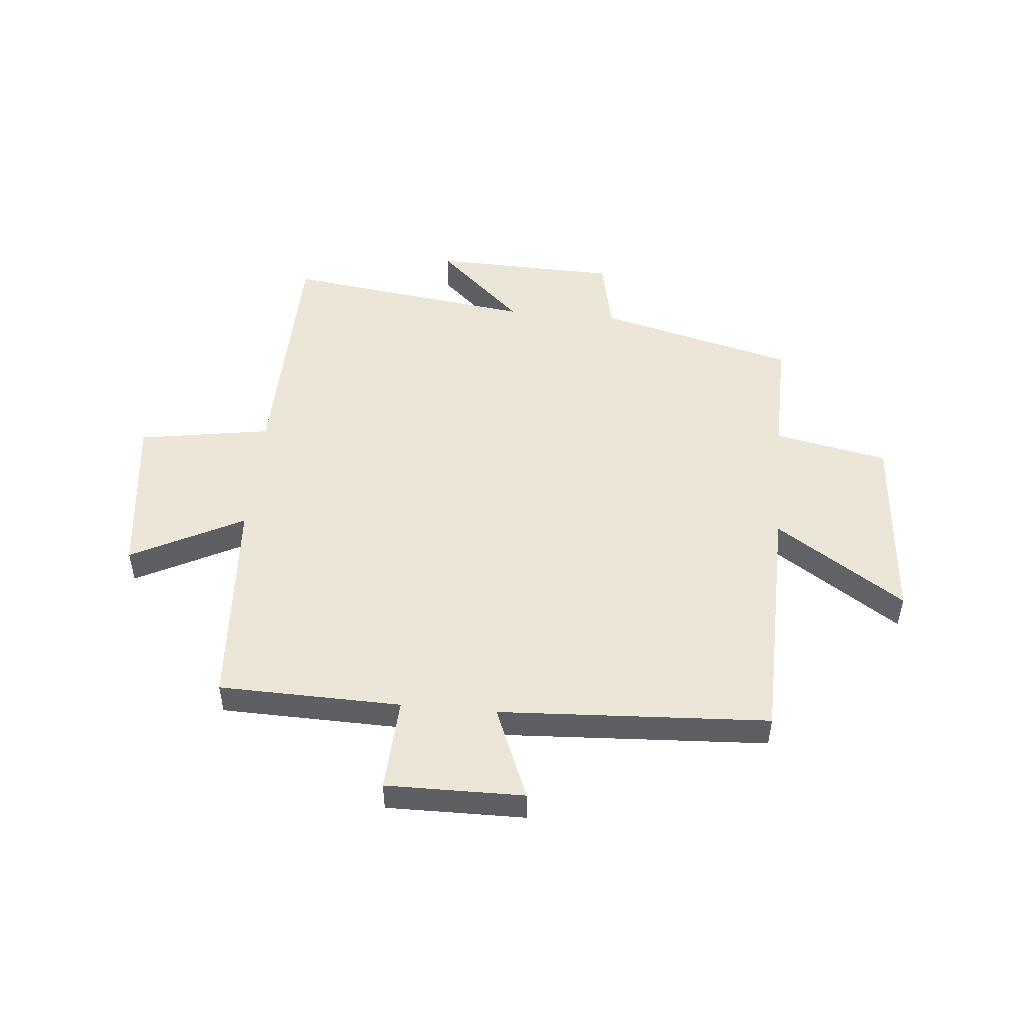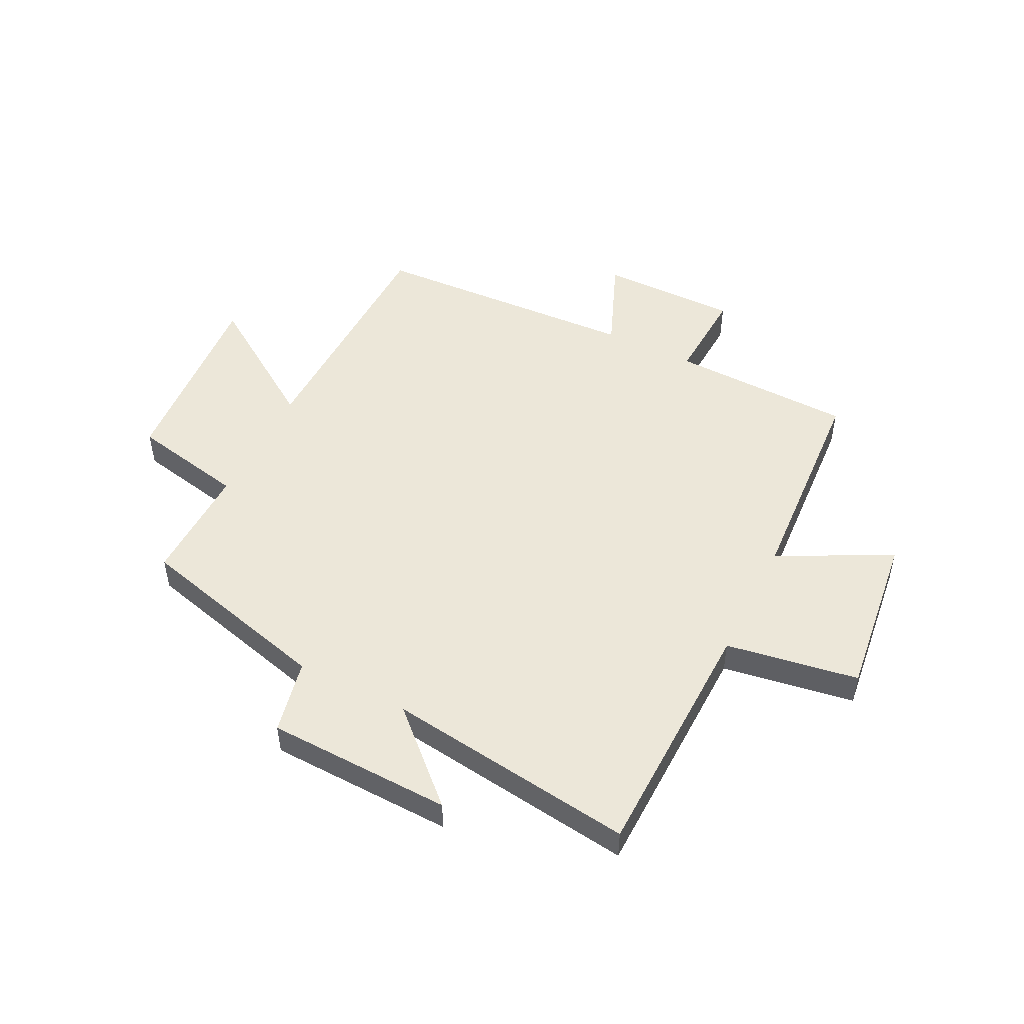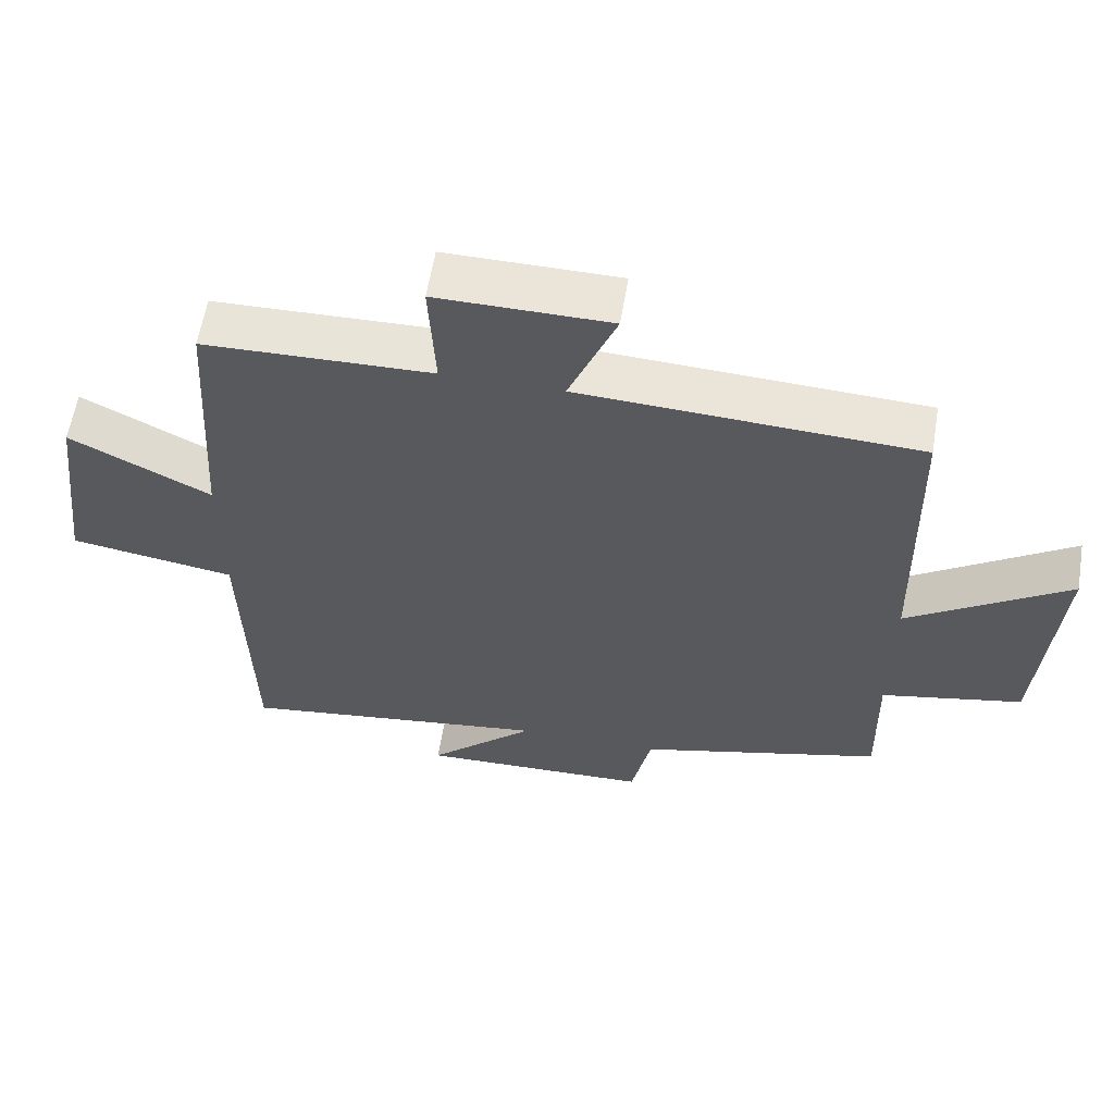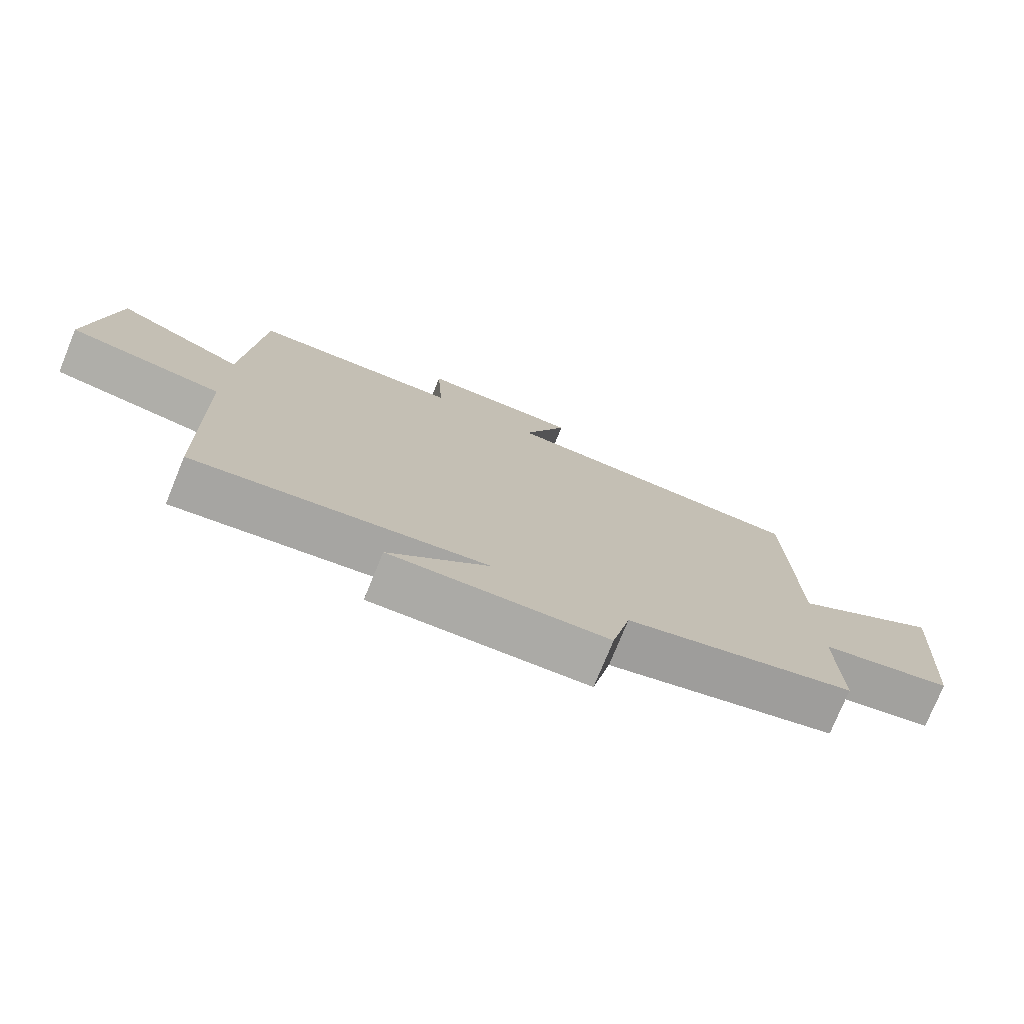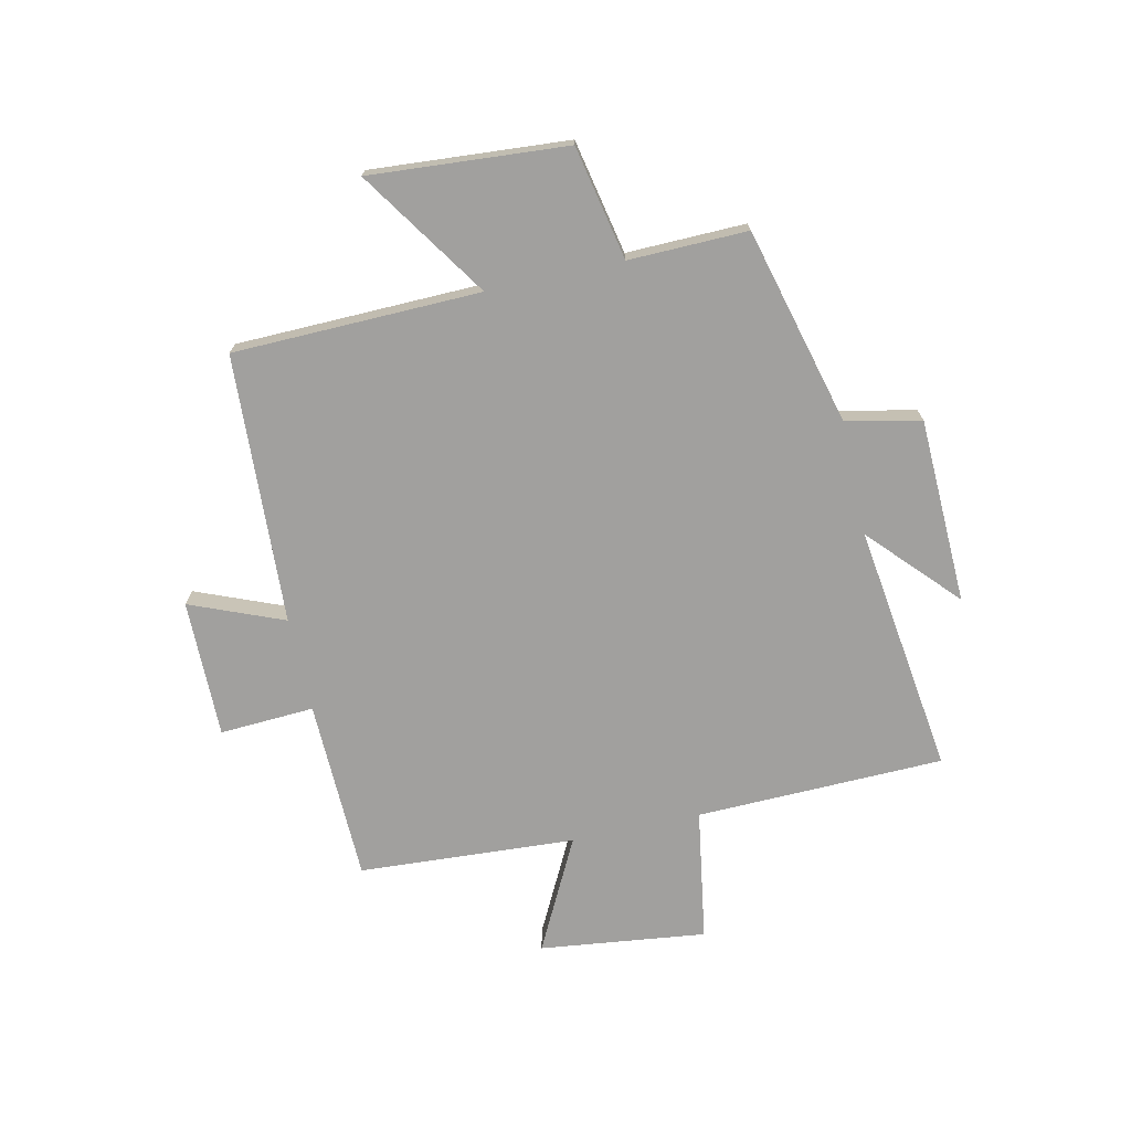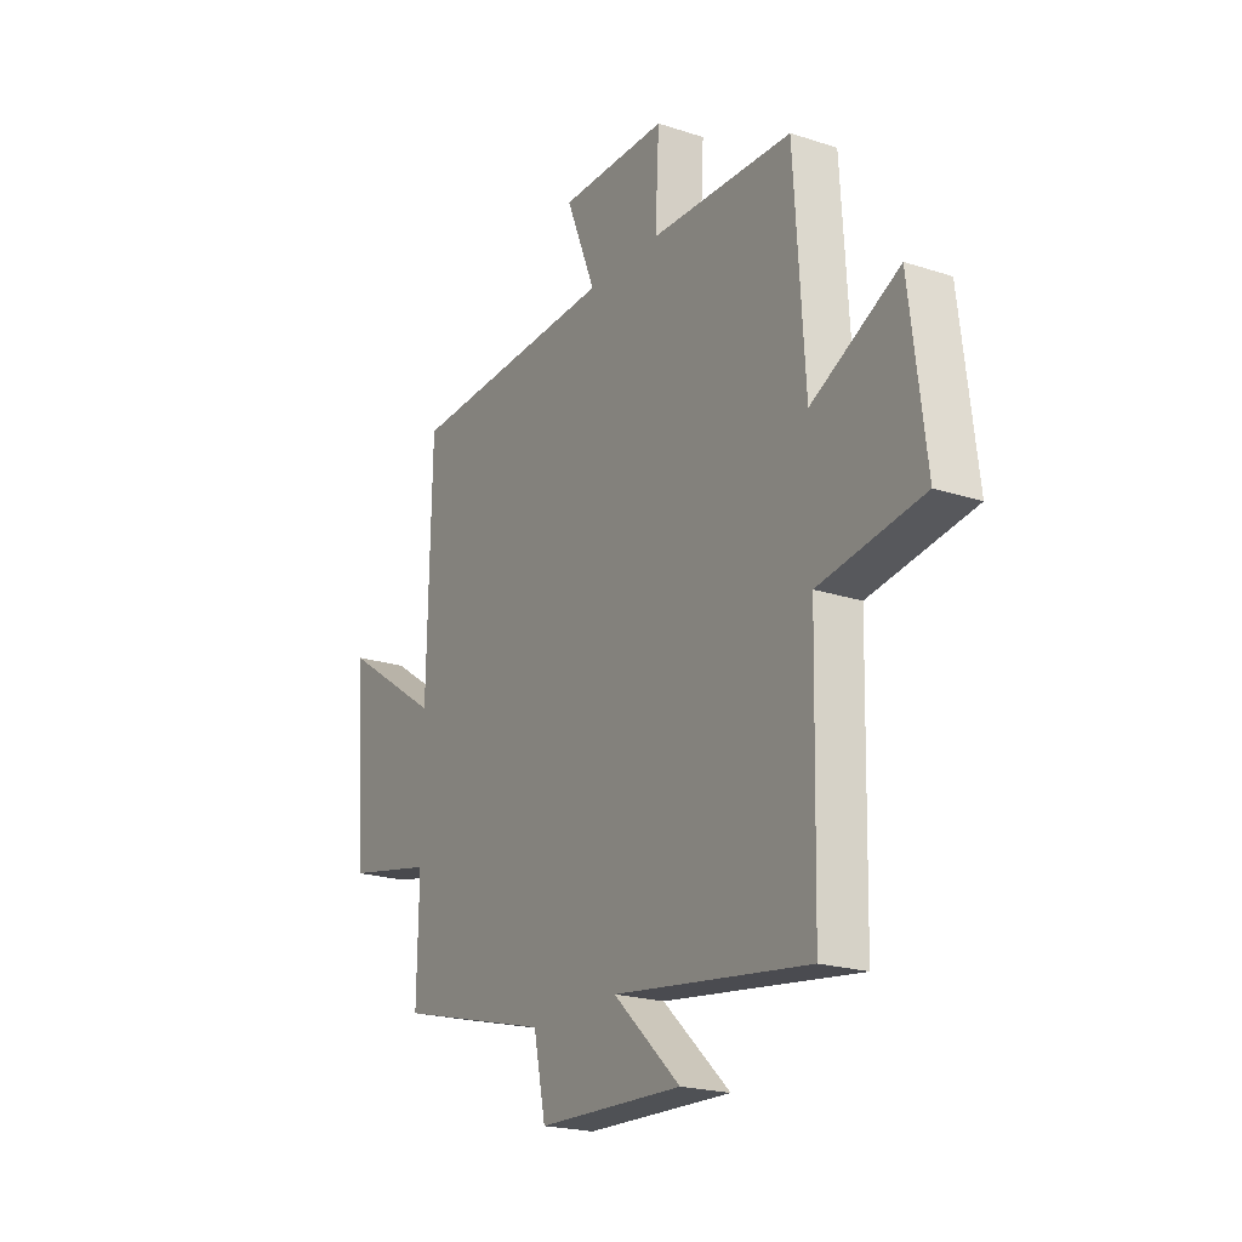
<metadata>
{"format":"obj","ext":"obj","renderer":"f3d","projection":"perspective","resolution":1024,"background":"white","views":[{"elev":49.5,"azim":5.2,"up":"+Y"},{"elev":49.9,"azim":-153.4,"up":"+Y"},{"elev":59.7,"azim":9.4,"up":"+Z"},{"elev":-76.2,"azim":-22.2,"up":"+Z"},{"elev":-71.8,"azim":102.5,"up":"+Y"},{"elev":-21.1,"azim":-120.3,"up":"+Z"}]}
</metadata>
<code>
v 0.491 0.07 0.475
v 0.5 0.07 0.038
v 0.727 0.07 0.189
v 0.701 0.07 -0.159
v 0.5 0.07 -0.2
v 0.504 0.07 -0.41
v 0.156 0.07 -0.5
v 0.128 0.07 -0.632
v -0.2 0.07 -0.642
v -0.048 0.07 -0.5
v -0.49 0.07 -0.559
v -0.5 0.07 -0.121
v -0.734 0.07 -0.083
v -0.698 0.07 0.211
v -0.5 0.07 0.109
v -0.476 0.07 0.492
v -0.154 0.07 0.5
v -0.163 0.07 0.667
v 0.081 0.07 0.665
v 0.014 0.07 0.5
v 0.491 0 0.475
v 0.5 0 0.038
v 0.727 0 0.189
v 0.701 0 -0.159
v 0.5 0 -0.2
v 0.504 0 -0.41
v 0.156 0 -0.5
v 0.128 0 -0.632
v -0.2 0 -0.642
v -0.048 0 -0.5
v -0.49 0 -0.559
v -0.5 0 -0.121
v -0.734 0 -0.083
v -0.698 0 0.211
v -0.5 0 0.109
v -0.476 0 0.492
v -0.154 0 0.5
v -0.163 0 0.667
v 0.081 0 0.665
v 0.014 0 0.5
f 17 18 19 20
f 20 1 2
f 17 20 2
f 16 17 2
f 15 16 2
f 12 13 14 15
f 12 15 2
f 11 12 2
f 10 11 2
f 7 8 9 10
f 5 6 7 10
f 5 10 2 3
f 3 4 5
f 40 39 38 37
f 22 21 40
f 22 40 37
f 22 37 36
f 22 36 35
f 35 34 33 32
f 22 35 32
f 22 32 31
f 22 31 30
f 30 29 28 27
f 30 27 26 25
f 23 22 30 25
f 25 24 23
f 1 21 22 2
f 2 22 23 3
f 3 23 24 4
f 4 24 25 5
f 5 25 26 6
f 6 26 27 7
f 7 27 28 8
f 8 28 29 9
f 9 29 30 10
f 10 30 31 11
f 11 31 32 12
f 12 32 33 13
f 13 33 34 14
f 14 34 35 15
f 15 35 36 16
f 16 36 37 17
f 17 37 38 18
f 18 38 39 19
f 19 39 40 20
f 20 40 21 1

</code>
